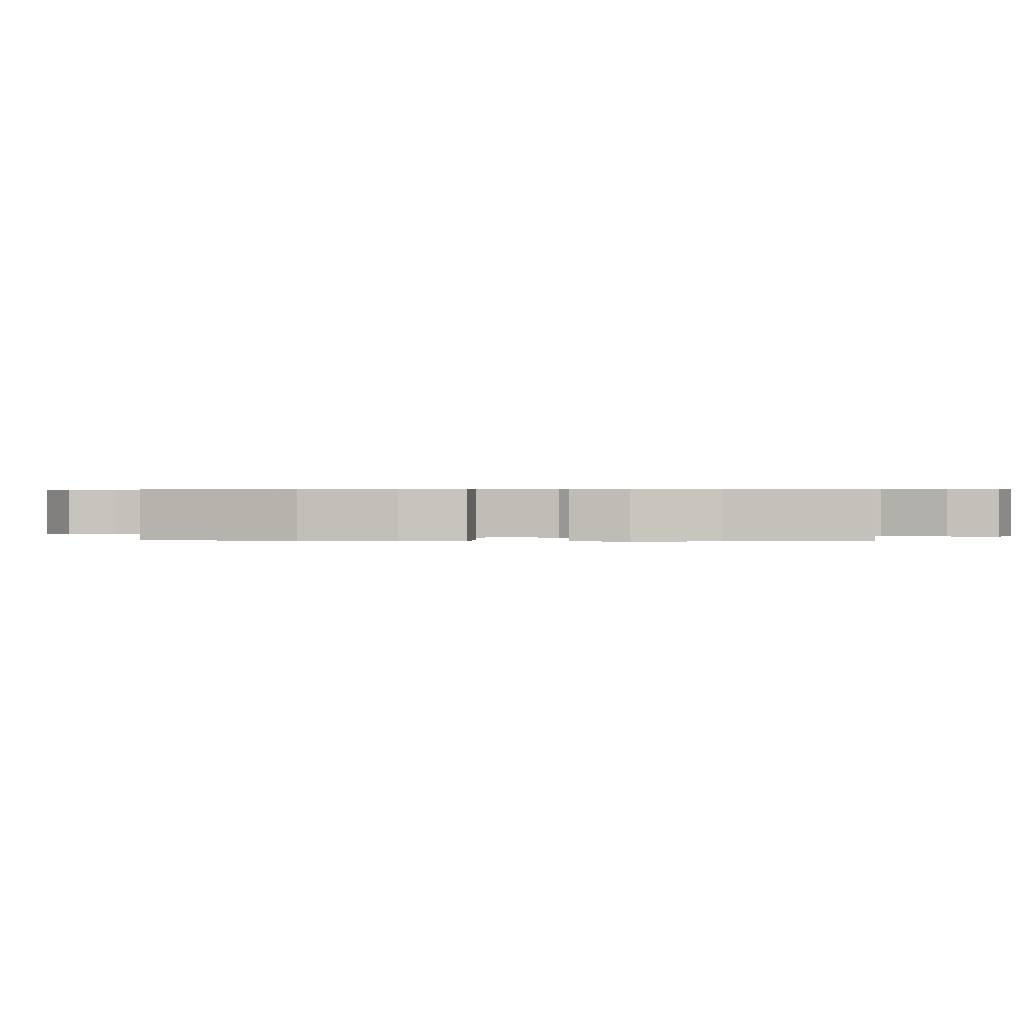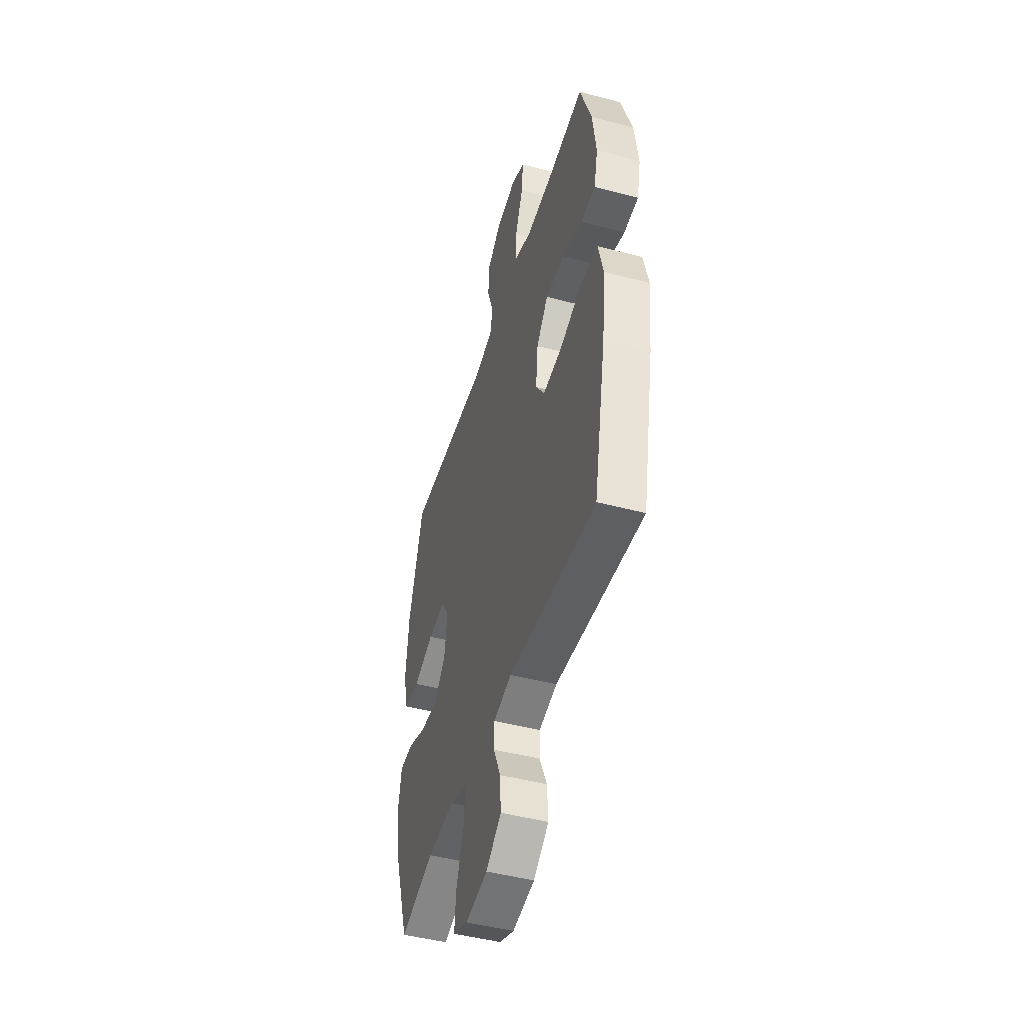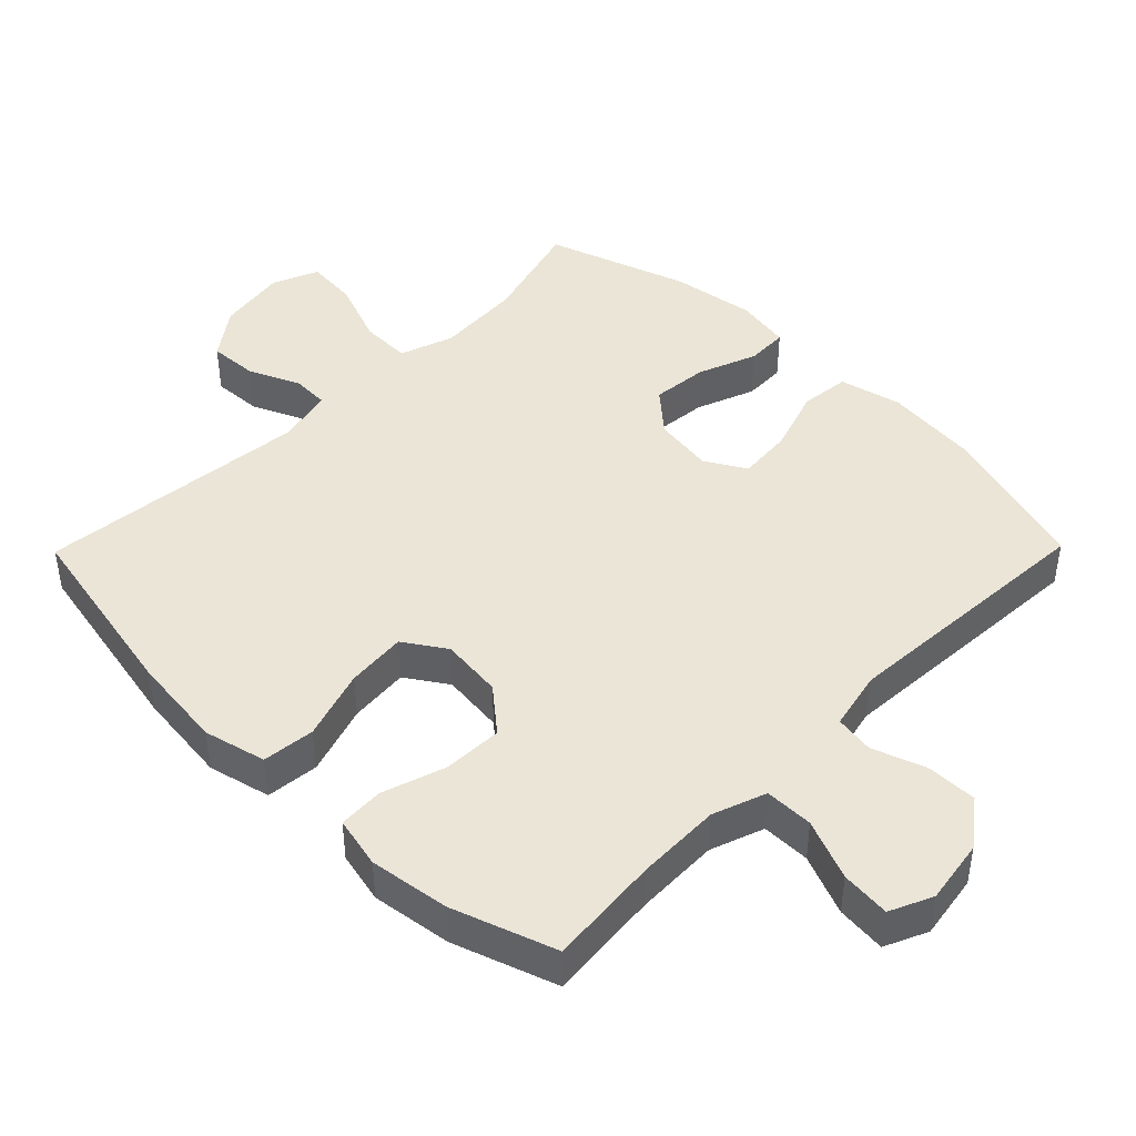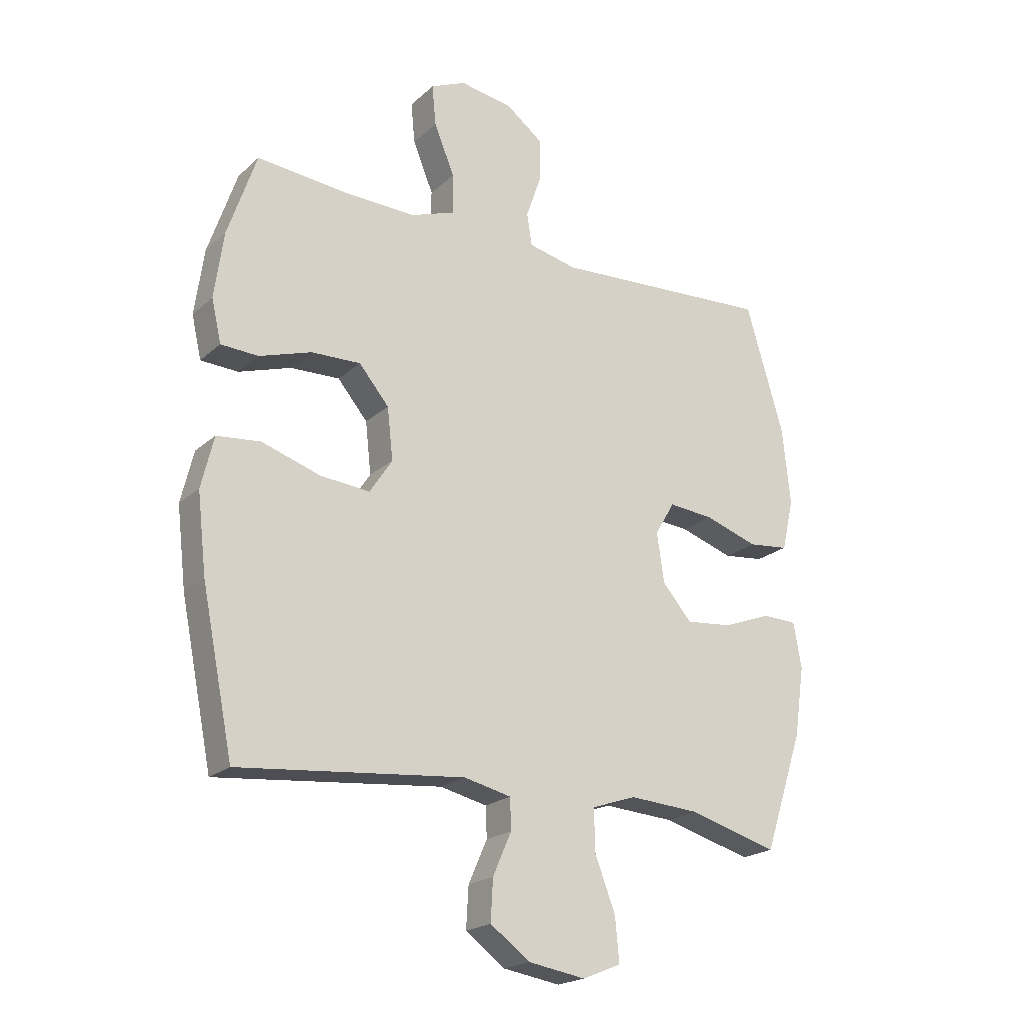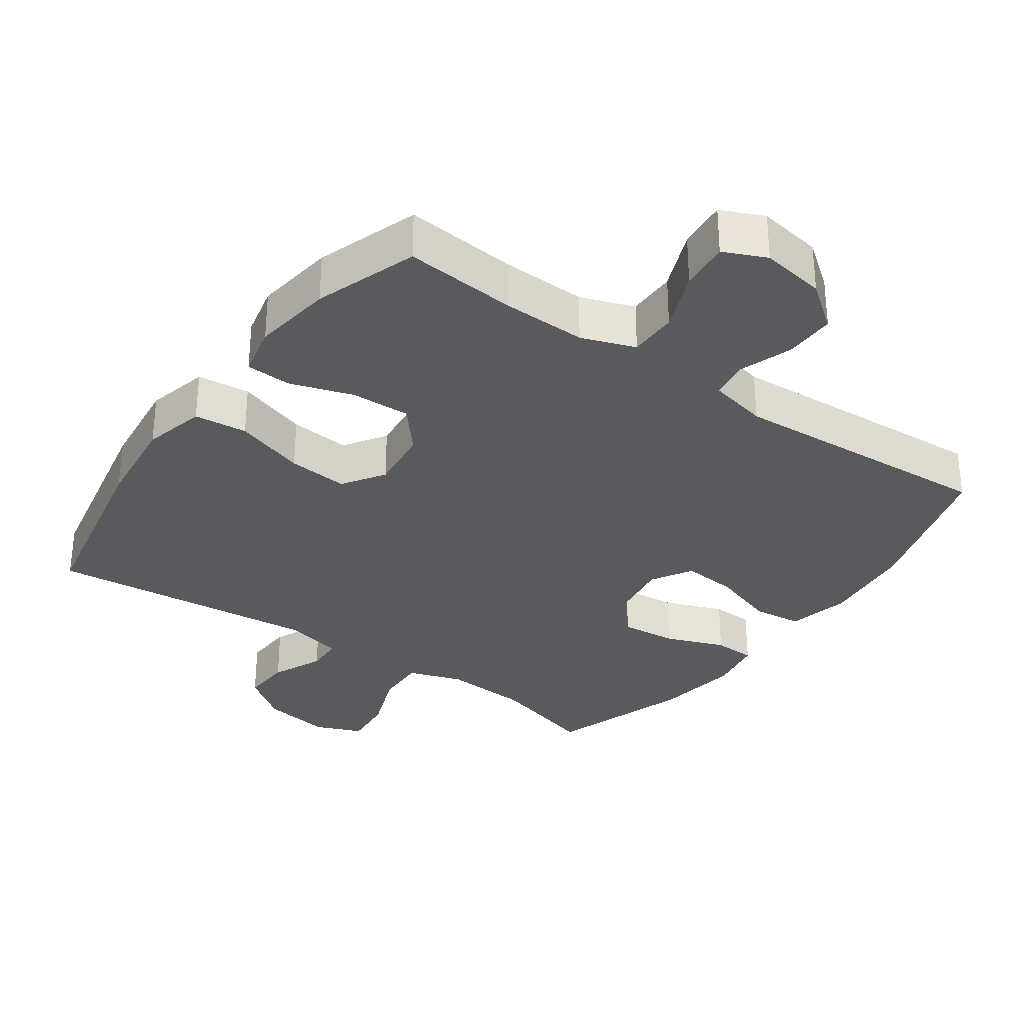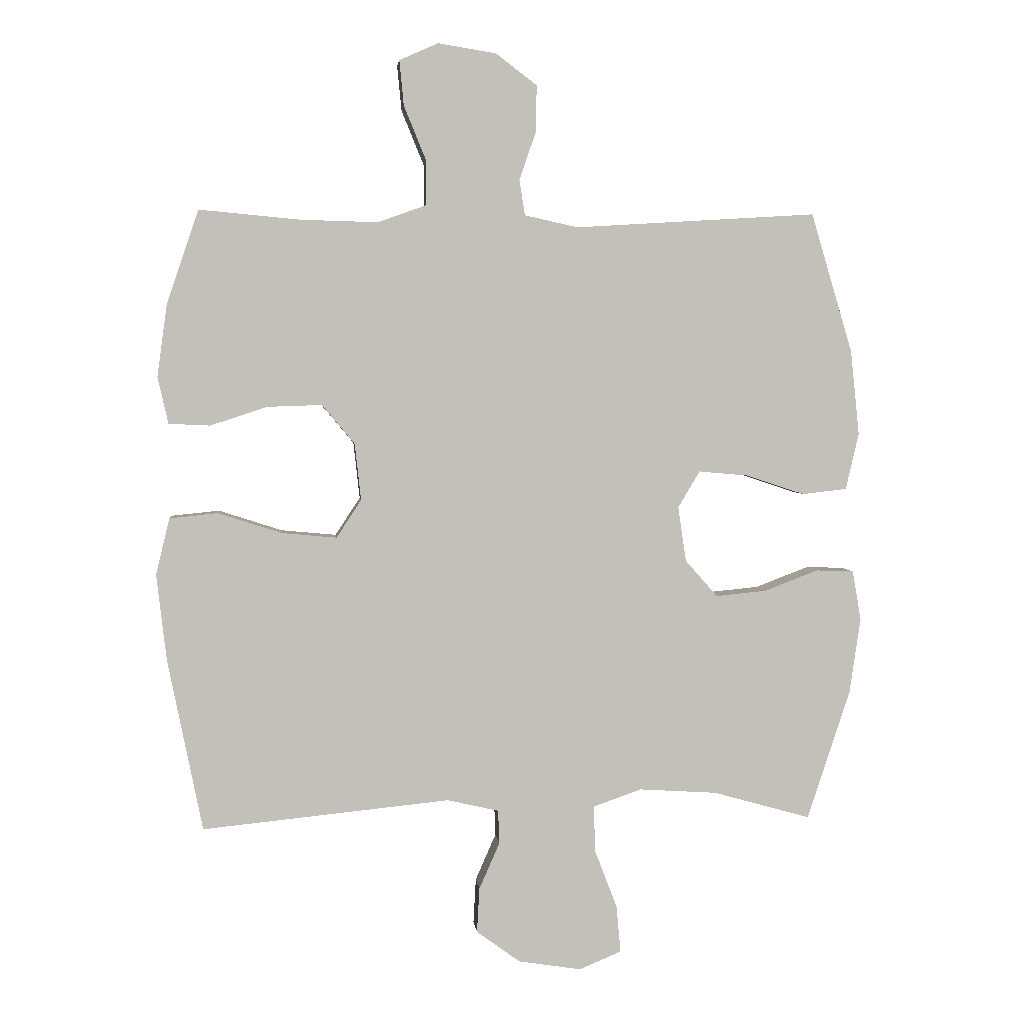
<metadata>
{"format":"obj","ext":"obj","renderer":"f3d","projection":"perspective","resolution":1024,"background":"white","views":[{"elev":0.4,"azim":92.4,"up":"+Y"},{"elev":-46.9,"azim":-106.7,"up":"+Z"},{"elev":44.0,"azim":-45.5,"up":"+Y"},{"elev":-21.0,"azim":-33.2,"up":"+Z"},{"elev":-31.8,"azim":-35.4,"up":"+Y"},{"elev":3.3,"azim":-5.8,"up":"+Z"}]}
</metadata>
<code>
v 0.5 0.07 -0.5
v 0.343 0.07 -0.456
v 0.218 0.07 -0.448
v 0.14 0.07 -0.475
v 0.142 0.07 -0.549
v 0.178 0.07 -0.643
v 0.185 0.07 -0.719
v 0.117 0.07 -0.747
v 0.016 0.07 -0.731
v -0.054 0.07 -0.68
v -0.05 0.07 -0.608
v -0.017 0.07 -0.533
v -0.019 0.07 -0.479
v -0.102 0.07 -0.46
v -0.5 0.07 -0.5
v -0.556 0.07 -0.223
v -0.572 0.07 -0.085
v -0.55 0.07 0.006
v -0.473 0.07 0.014
v -0.37 0.07 -0.019
v -0.282 0.07 -0.027
v -0.242 0.07 0.034
v -0.252 0.07 0.125
v -0.305 0.07 0.188
v -0.392 0.07 0.185
v -0.484 0.07 0.155
v -0.55 0.07 0.158
v -0.567 0.07 0.233
v -0.551 0.07 0.35
v -0.5 0.07 0.5
v -0.336 0.07 0.485
v -0.213 0.07 0.482
v -0.135 0.07 0.51
v -0.135 0.07 0.581
v -0.171 0.07 0.669
v -0.178 0.07 0.741
v -0.116 0.07 0.769
v -0.022 0.07 0.754
v 0.044 0.07 0.704
v 0.043 0.07 0.63
v 0.016 0.07 0.552
v 0.025 0.07 0.495
v 0.111 0.07 0.476
v 0.5 0.07 0.5
v 0.567 0.07 0.275
v 0.581 0.07 0.139
v 0.56 0.07 0.048
v 0.488 0.07 0.04
v 0.394 0.07 0.071
v 0.314 0.07 0.078
v 0.279 0.07 0.019
v 0.292 0.07 -0.069
v 0.344 0.07 -0.128
v 0.426 0.07 -0.12
v 0.512 0.07 -0.087
v 0.573 0.07 -0.089
v 0.587 0.07 -0.169
v 0.569 0.07 -0.292
v 0.5 0 -0.5
v 0.343 0 -0.456
v 0.218 0 -0.448
v 0.14 0 -0.475
v 0.142 0 -0.549
v 0.178 0 -0.643
v 0.185 0 -0.719
v 0.117 0 -0.747
v 0.016 0 -0.731
v -0.054 0 -0.68
v -0.05 0 -0.608
v -0.017 0 -0.533
v -0.019 0 -0.479
v -0.102 0 -0.46
v -0.5 0 -0.5
v -0.556 0 -0.223
v -0.572 0 -0.085
v -0.55 0 0.006
v -0.473 0 0.014
v -0.37 0 -0.019
v -0.282 0 -0.027
v -0.242 0 0.034
v -0.252 0 0.125
v -0.305 0 0.188
v -0.392 0 0.185
v -0.484 0 0.155
v -0.55 0 0.158
v -0.567 0 0.233
v -0.551 0 0.35
v -0.5 0 0.5
v -0.336 0 0.485
v -0.213 0 0.482
v -0.135 0 0.51
v -0.135 0 0.581
v -0.171 0 0.669
v -0.178 0 0.741
v -0.116 0 0.769
v -0.022 0 0.754
v 0.044 0 0.704
v 0.043 0 0.63
v 0.016 0 0.552
v 0.025 0 0.495
v 0.111 0 0.476
v 0.5 0 0.5
v 0.567 0 0.275
v 0.581 0 0.139
v 0.56 0 0.048
v 0.488 0 0.04
v 0.394 0 0.071
v 0.314 0 0.078
v 0.279 0 0.019
v 0.292 0 -0.069
v 0.344 0 -0.128
v 0.426 0 -0.12
v 0.512 0 -0.087
v 0.573 0 -0.089
v 0.587 0 -0.169
v 0.569 0 -0.292
f 57 58 1 2
f 54 55 56 57
f 53 54 57 2
f 52 53 2 3
f 51 52 3 4
f 46 47 48 49
f 46 49 50
f 43 44 45 46
f 42 43 46 50
f 38 39 40 41
f 38 41 42
f 37 38 42
f 34 35 36 37
f 33 34 37 42
f 32 33 42 50
f 28 29 30 31
f 25 26 27 28
f 24 25 28 31
f 23 24 31 32
f 17 18 19 20
f 17 20 21
f 14 15 16 17
f 13 14 17 21
f 9 10 11 12
f 9 12 13
f 8 9 13
f 5 6 7 8
f 4 5 8 13
f 51 4 13 21
f 22 23 32 50
f 21 22 50 51
f 60 59 116 115
f 115 114 113 112
f 60 115 112 111
f 61 60 111 110
f 62 61 110 109
f 107 106 105 104
f 108 107 104
f 104 103 102 101
f 108 104 101 100
f 99 98 97 96
f 100 99 96
f 100 96 95
f 95 94 93 92
f 100 95 92 91
f 108 100 91 90
f 89 88 87 86
f 86 85 84 83
f 89 86 83 82
f 90 89 82 81
f 78 77 76 75
f 79 78 75
f 75 74 73 72
f 79 75 72 71
f 70 69 68 67
f 71 70 67
f 71 67 66
f 66 65 64 63
f 71 66 63 62
f 79 71 62 109
f 108 90 81 80
f 109 108 80 79
f 1 59 60 2
f 2 60 61 3
f 3 61 62 4
f 4 62 63 5
f 5 63 64 6
f 6 64 65 7
f 7 65 66 8
f 8 66 67 9
f 9 67 68 10
f 10 68 69 11
f 11 69 70 12
f 12 70 71 13
f 13 71 72 14
f 14 72 73 15
f 15 73 74 16
f 16 74 75 17
f 17 75 76 18
f 18 76 77 19
f 19 77 78 20
f 20 78 79 21
f 21 79 80 22
f 22 80 81 23
f 23 81 82 24
f 24 82 83 25
f 25 83 84 26
f 26 84 85 27
f 27 85 86 28
f 28 86 87 29
f 29 87 88 30
f 30 88 89 31
f 31 89 90 32
f 32 90 91 33
f 33 91 92 34
f 34 92 93 35
f 35 93 94 36
f 36 94 95 37
f 37 95 96 38
f 38 96 97 39
f 39 97 98 40
f 40 98 99 41
f 41 99 100 42
f 42 100 101 43
f 43 101 102 44
f 44 102 103 45
f 45 103 104 46
f 46 104 105 47
f 47 105 106 48
f 48 106 107 49
f 49 107 108 50
f 50 108 109 51
f 51 109 110 52
f 52 110 111 53
f 53 111 112 54
f 54 112 113 55
f 55 113 114 56
f 56 114 115 57
f 57 115 116 58
f 58 116 59 1

</code>
